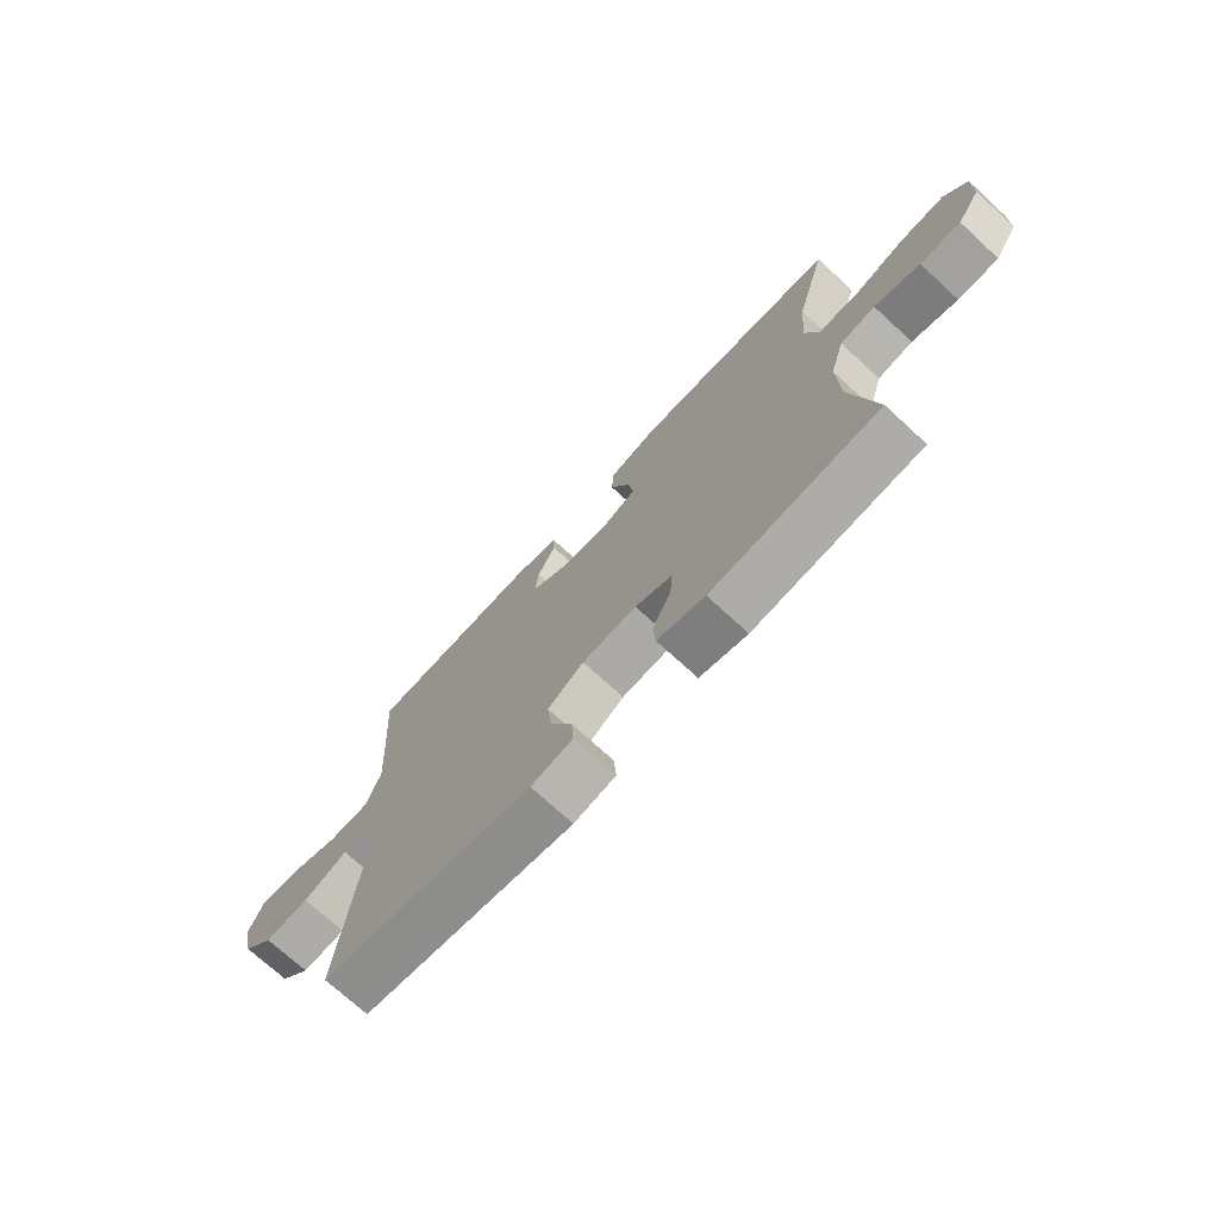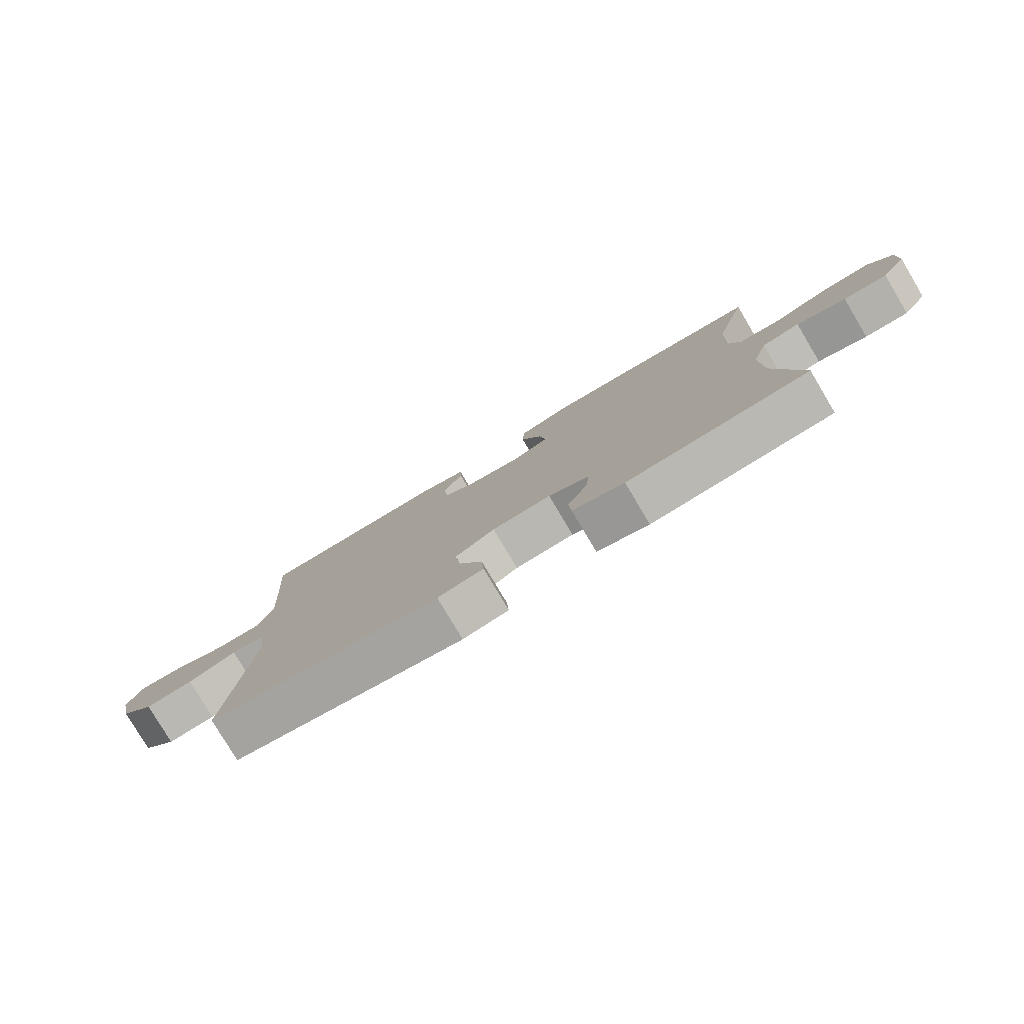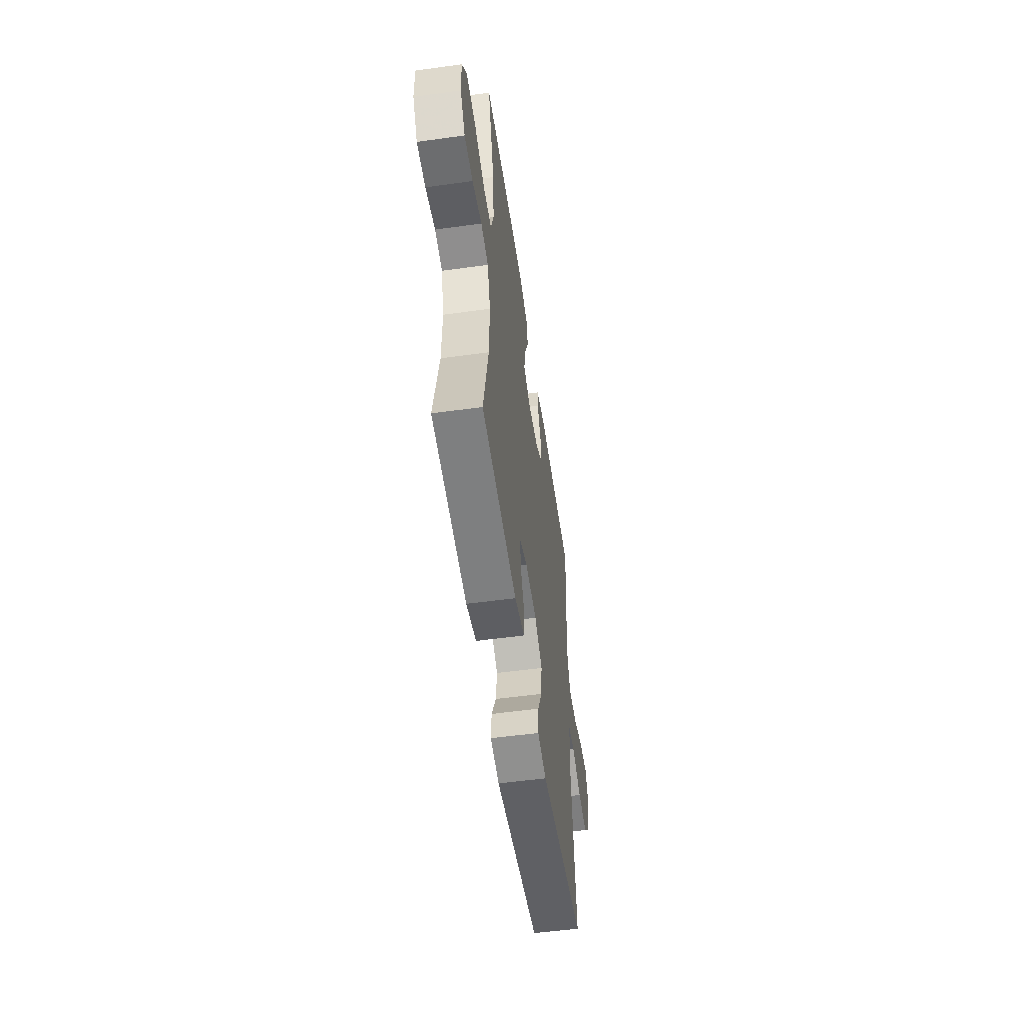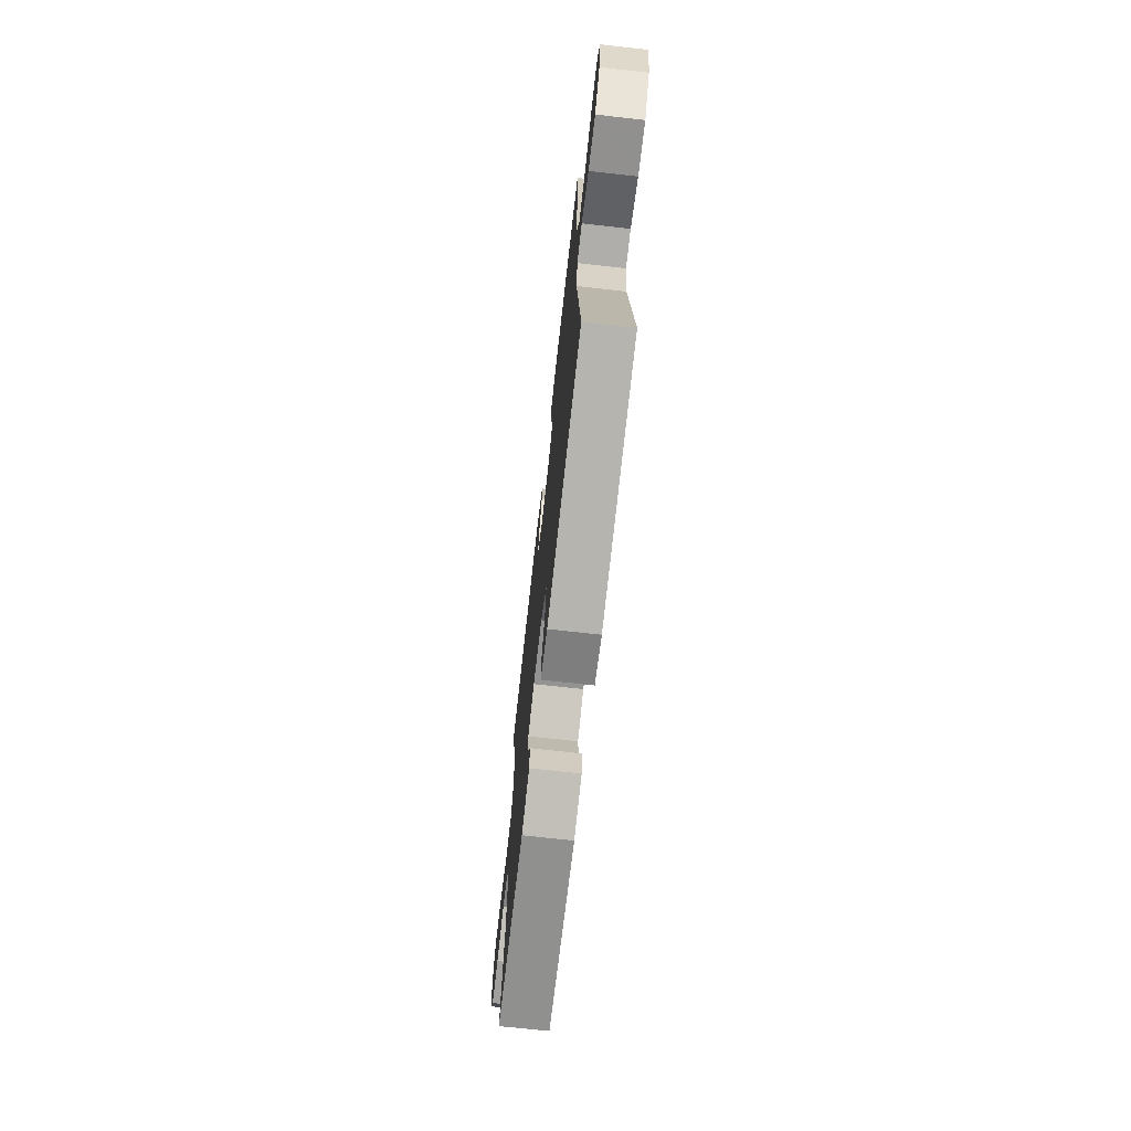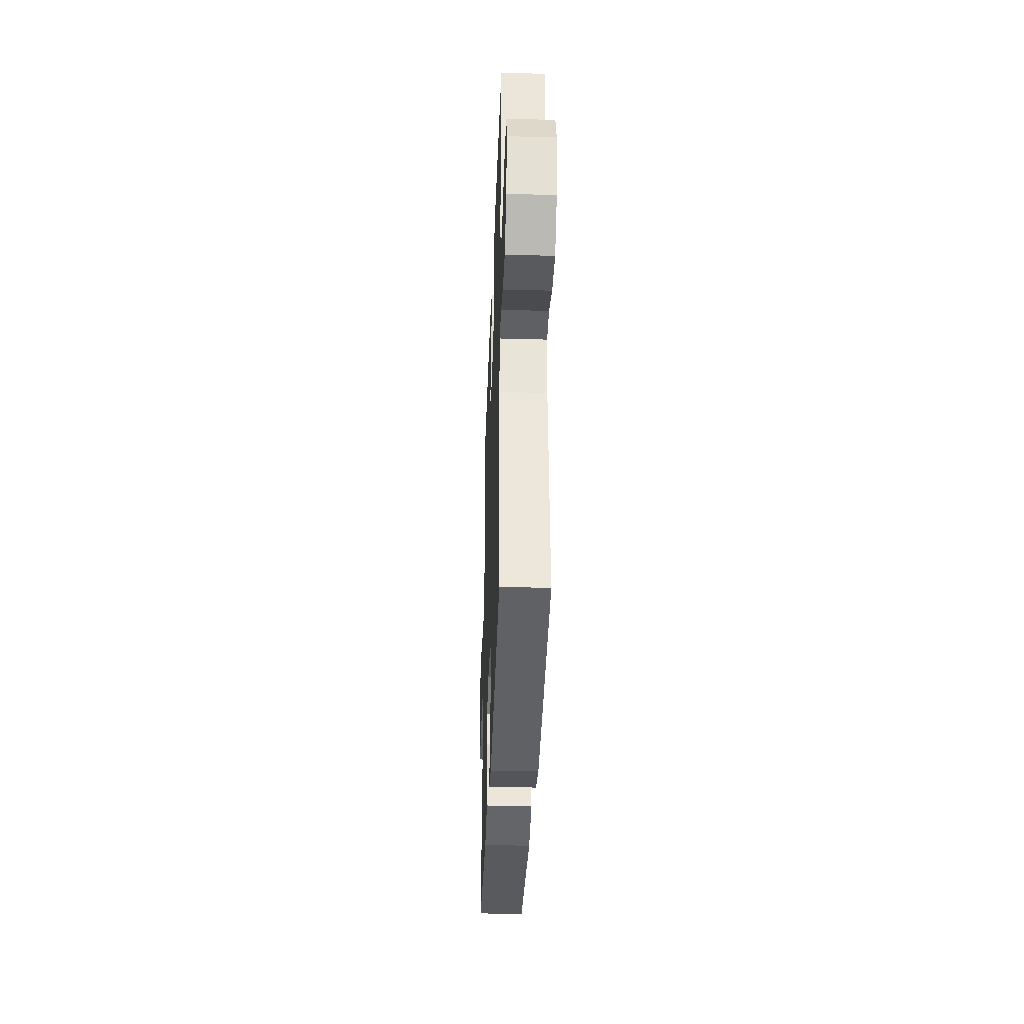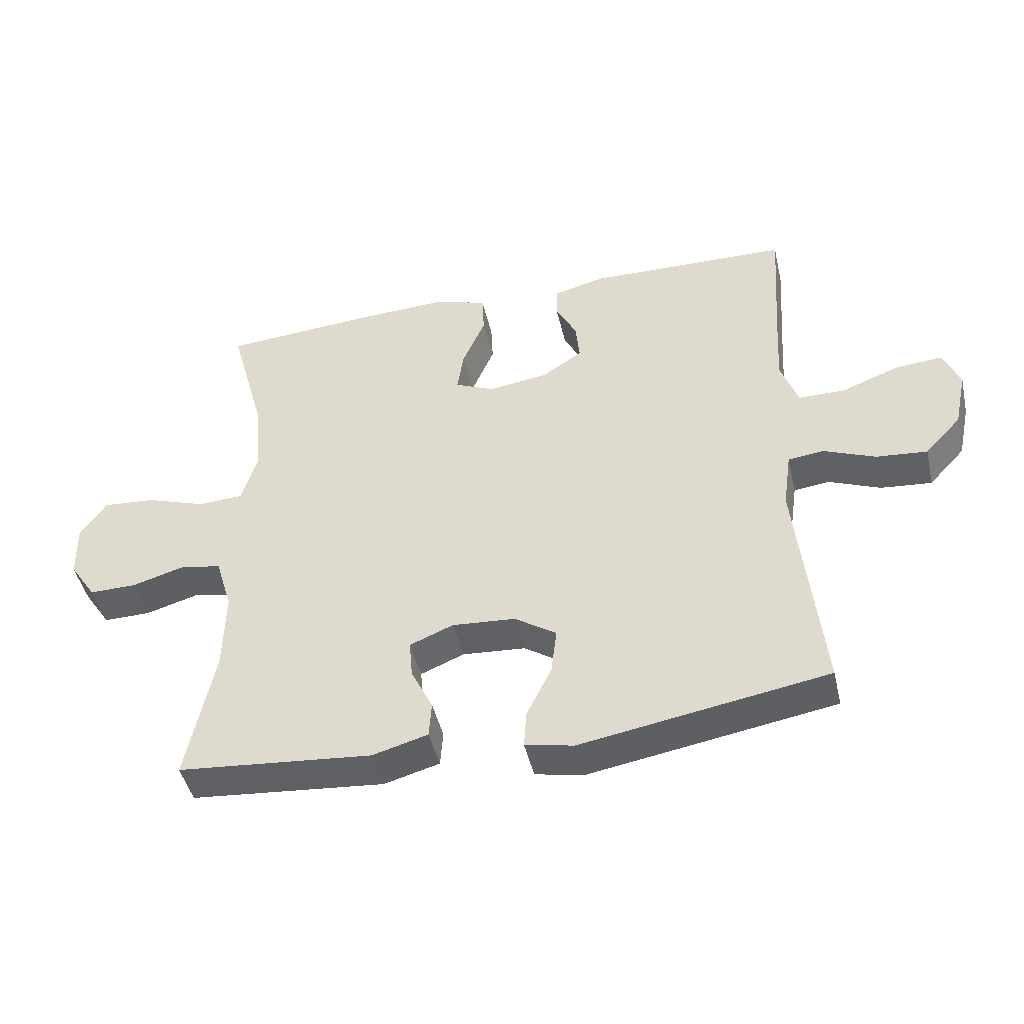
<metadata>
{"format":"obj","ext":"obj","renderer":"f3d","projection":"perspective","resolution":1024,"background":"white","views":[{"elev":-72.6,"azim":-132.6,"up":"+Z"},{"elev":-79.5,"azim":-149.2,"up":"+Z"},{"elev":-54.7,"azim":-81.7,"up":"+Z"},{"elev":-70.7,"azim":83.6,"up":"+Z"},{"elev":-36.0,"azim":87.9,"up":"+Z"},{"elev":-45.6,"azim":12.9,"up":"+Z"}]}
</metadata>
<code>
v -0.5 0.07 0.5
v -0.257 0.07 0.518
v -0.122 0.07 0.524
v -0.035 0.07 0.499
v -0.032 0.07 0.434
v -0.068 0.07 0.35
v -0.078 0.07 0.283
v -0.016 0.07 0.256
v 0.077 0.07 0.269
v 0.141 0.07 0.311
v 0.135 0.07 0.373
v 0.102 0.07 0.438
v 0.104 0.07 0.487
v 0.184 0.07 0.507
v 0.5 0.07 0.5
v 0.486 0.07 0.298
v 0.479 0.07 0.178
v 0.506 0.07 0.101
v 0.579 0.07 0.101
v 0.67 0.07 0.135
v 0.743 0.07 0.141
v 0.769 0.07 0.079
v 0.749 0.07 -0.013
v 0.692 0.07 -0.074
v 0.612 0.07 -0.067
v 0.531 0.07 -0.034
v 0.475 0.07 -0.041
v 0.462 0.07 -0.132
v 0.5 0.07 -0.5
v 0.114 0.07 -0.565
v 0.038 0.07 -0.55
v 0.042 0.07 -0.491
v 0.081 0.07 -0.411
v 0.09 0.07 -0.338
v 0.024 0.07 -0.295
v -0.075 0.07 -0.288
v -0.143 0.07 -0.316
v -0.138 0.07 -0.376
v -0.104 0.07 -0.446
v -0.108 0.07 -0.503
v -0.195 0.07 -0.527
v -0.5 0.07 -0.5
v -0.457 0.07 -0.288
v -0.454 0.07 -0.159
v -0.48 0.07 -0.072
v -0.544 0.07 -0.06
v -0.627 0.07 -0.084
v -0.701 0.07 -0.085
v -0.743 0.07 -0.022
v -0.745 0.07 0.066
v -0.704 0.07 0.125
v -0.622 0.07 0.119
v -0.528 0.07 0.087
v -0.457 0.07 0.091
v -0.433 0.07 0.171
v -0.443 0.07 0.293
v -0.5 0 0.5
v -0.257 0 0.518
v -0.122 0 0.524
v -0.035 0 0.499
v -0.032 0 0.434
v -0.068 0 0.35
v -0.078 0 0.283
v -0.016 0 0.256
v 0.077 0 0.269
v 0.141 0 0.311
v 0.135 0 0.373
v 0.102 0 0.438
v 0.104 0 0.487
v 0.184 0 0.507
v 0.5 0 0.5
v 0.486 0 0.298
v 0.479 0 0.178
v 0.506 0 0.101
v 0.579 0 0.101
v 0.67 0 0.135
v 0.743 0 0.141
v 0.769 0 0.079
v 0.749 0 -0.013
v 0.692 0 -0.074
v 0.612 0 -0.067
v 0.531 0 -0.034
v 0.475 0 -0.041
v 0.462 0 -0.132
v 0.5 0 -0.5
v 0.114 0 -0.565
v 0.038 0 -0.55
v 0.042 0 -0.491
v 0.081 0 -0.411
v 0.09 0 -0.338
v 0.024 0 -0.295
v -0.075 0 -0.288
v -0.143 0 -0.316
v -0.138 0 -0.376
v -0.104 0 -0.446
v -0.108 0 -0.503
v -0.195 0 -0.527
v -0.5 0 -0.5
v -0.457 0 -0.288
v -0.454 0 -0.159
v -0.48 0 -0.072
v -0.544 0 -0.06
v -0.627 0 -0.084
v -0.701 0 -0.085
v -0.743 0 -0.022
v -0.745 0 0.066
v -0.704 0 0.125
v -0.622 0 0.119
v -0.528 0 0.087
v -0.457 0 0.091
v -0.433 0 0.171
v -0.443 0 0.293
f 50 51 52 53
f 50 53 54
f 49 50 54
f 46 47 48 49
f 45 46 49 54
f 44 45 54 55
f 40 41 42 43
f 38 39 40 43
f 37 38 43 44
f 36 37 44 55
f 30 31 32 33
f 28 29 30 33
f 27 28 33 34
f 23 24 25 26
f 21 22 23 26
f 19 20 21 26
f 18 19 26 27
f 17 18 27 34
f 13 14 15 16
f 11 12 13 16
f 10 11 16 17
f 9 10 17 34
f 3 4 5 6
f 3 6 7
f 56 1 2 3
f 56 3 7
f 35 36 55 56
f 35 56 7 8
f 8 9 34 35
f 109 108 107 106
f 110 109 106
f 110 106 105
f 105 104 103 102
f 110 105 102 101
f 111 110 101 100
f 99 98 97 96
f 99 96 95 94
f 100 99 94 93
f 111 100 93 92
f 89 88 87 86
f 89 86 85 84
f 90 89 84 83
f 82 81 80 79
f 82 79 78 77
f 82 77 76 75
f 83 82 75 74
f 90 83 74 73
f 72 71 70 69
f 72 69 68 67
f 73 72 67 66
f 90 73 66 65
f 62 61 60 59
f 63 62 59
f 59 58 57 112
f 63 59 112
f 112 111 92 91
f 64 63 112 91
f 91 90 65 64
f 1 57 58 2
f 2 58 59 3
f 3 59 60 4
f 4 60 61 5
f 5 61 62 6
f 6 62 63 7
f 7 63 64 8
f 8 64 65 9
f 9 65 66 10
f 10 66 67 11
f 11 67 68 12
f 12 68 69 13
f 13 69 70 14
f 14 70 71 15
f 15 71 72 16
f 16 72 73 17
f 17 73 74 18
f 18 74 75 19
f 19 75 76 20
f 20 76 77 21
f 21 77 78 22
f 22 78 79 23
f 23 79 80 24
f 24 80 81 25
f 25 81 82 26
f 26 82 83 27
f 27 83 84 28
f 28 84 85 29
f 29 85 86 30
f 30 86 87 31
f 31 87 88 32
f 32 88 89 33
f 33 89 90 34
f 34 90 91 35
f 35 91 92 36
f 36 92 93 37
f 37 93 94 38
f 38 94 95 39
f 39 95 96 40
f 40 96 97 41
f 41 97 98 42
f 42 98 99 43
f 43 99 100 44
f 44 100 101 45
f 45 101 102 46
f 46 102 103 47
f 47 103 104 48
f 48 104 105 49
f 49 105 106 50
f 50 106 107 51
f 51 107 108 52
f 52 108 109 53
f 53 109 110 54
f 54 110 111 55
f 55 111 112 56
f 56 112 57 1

</code>
